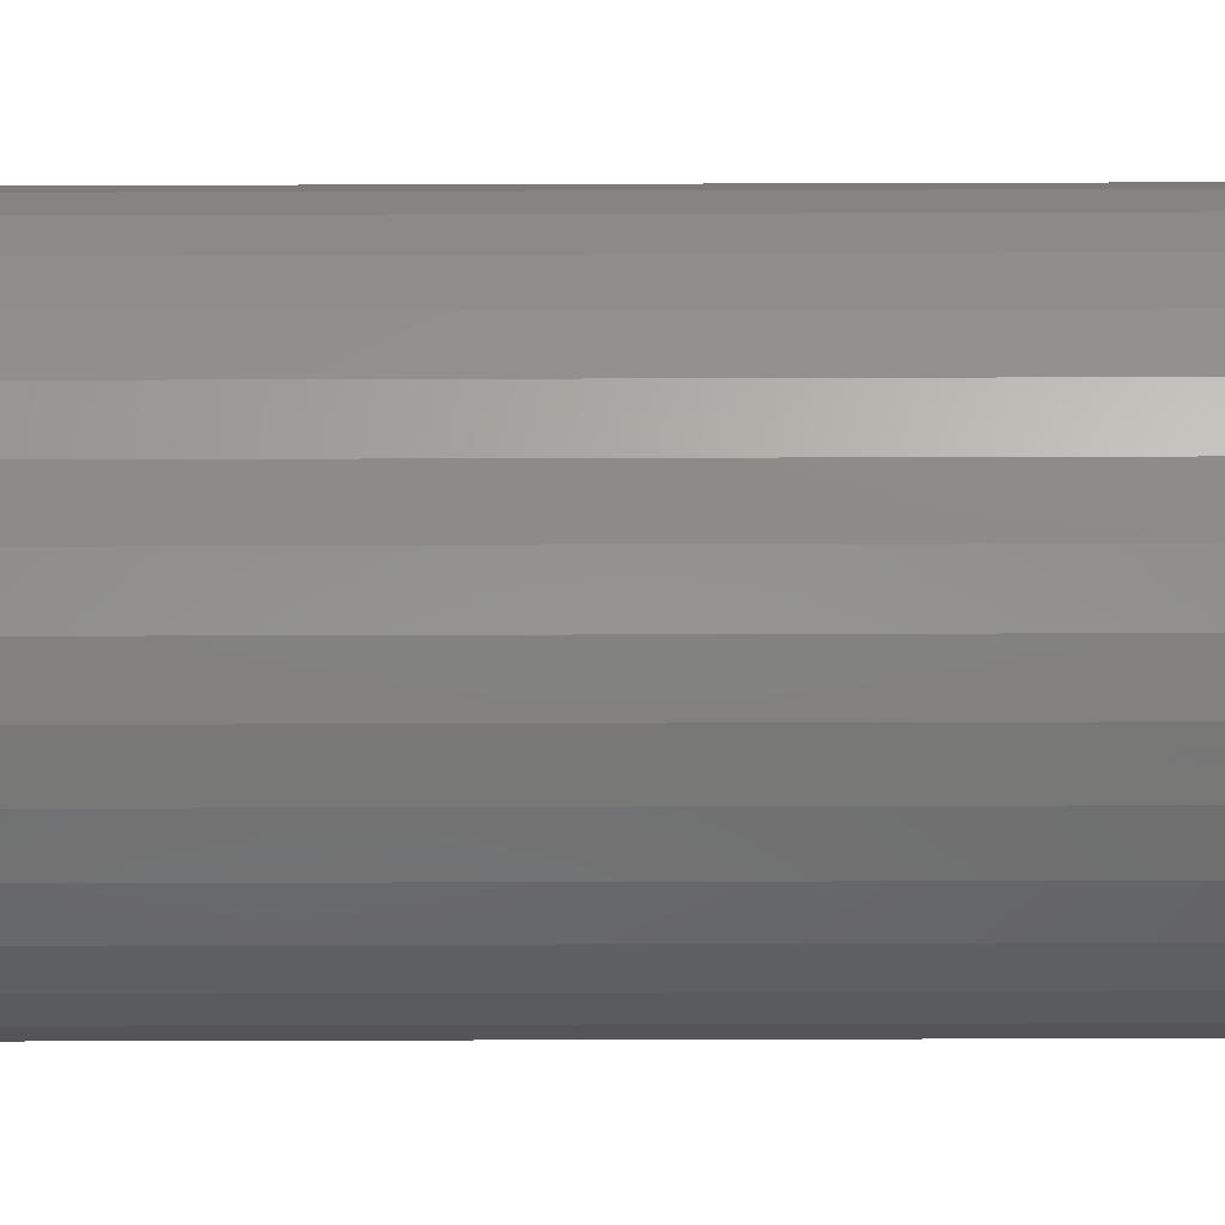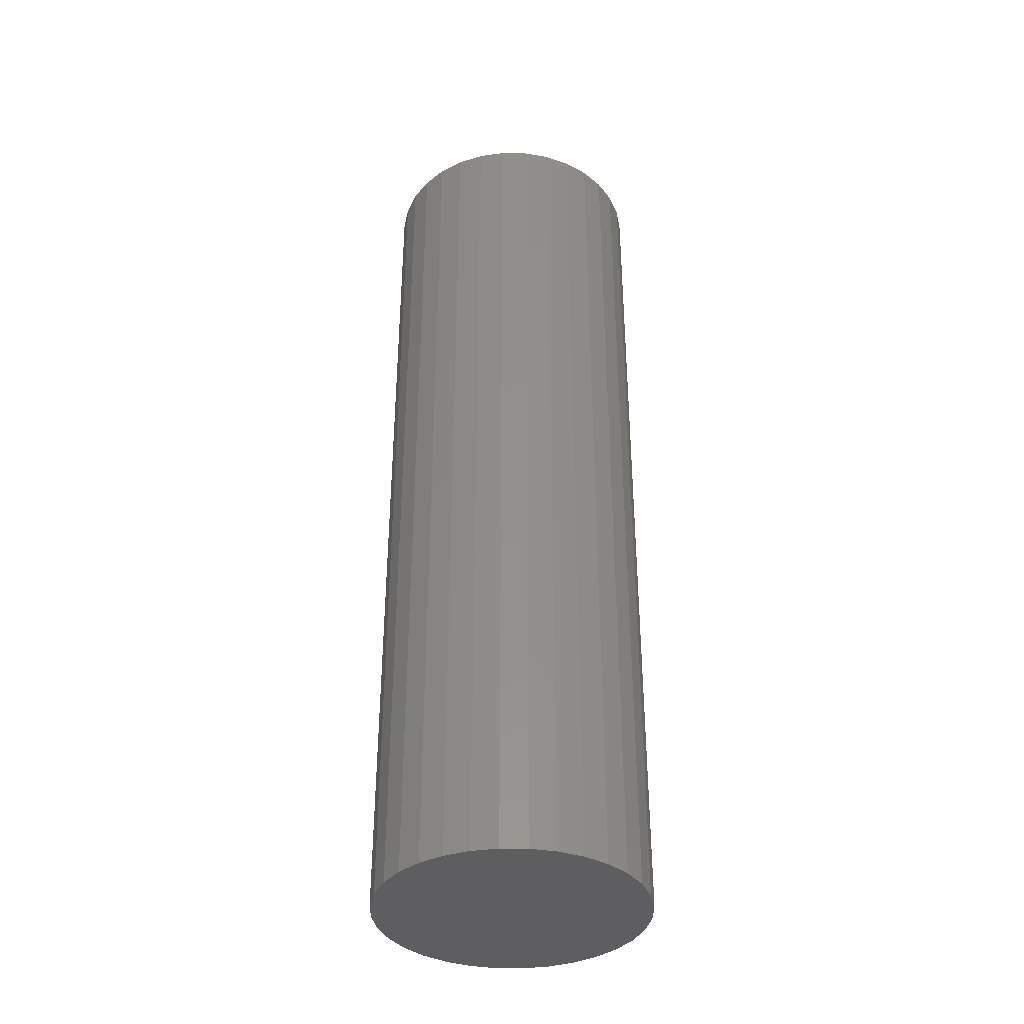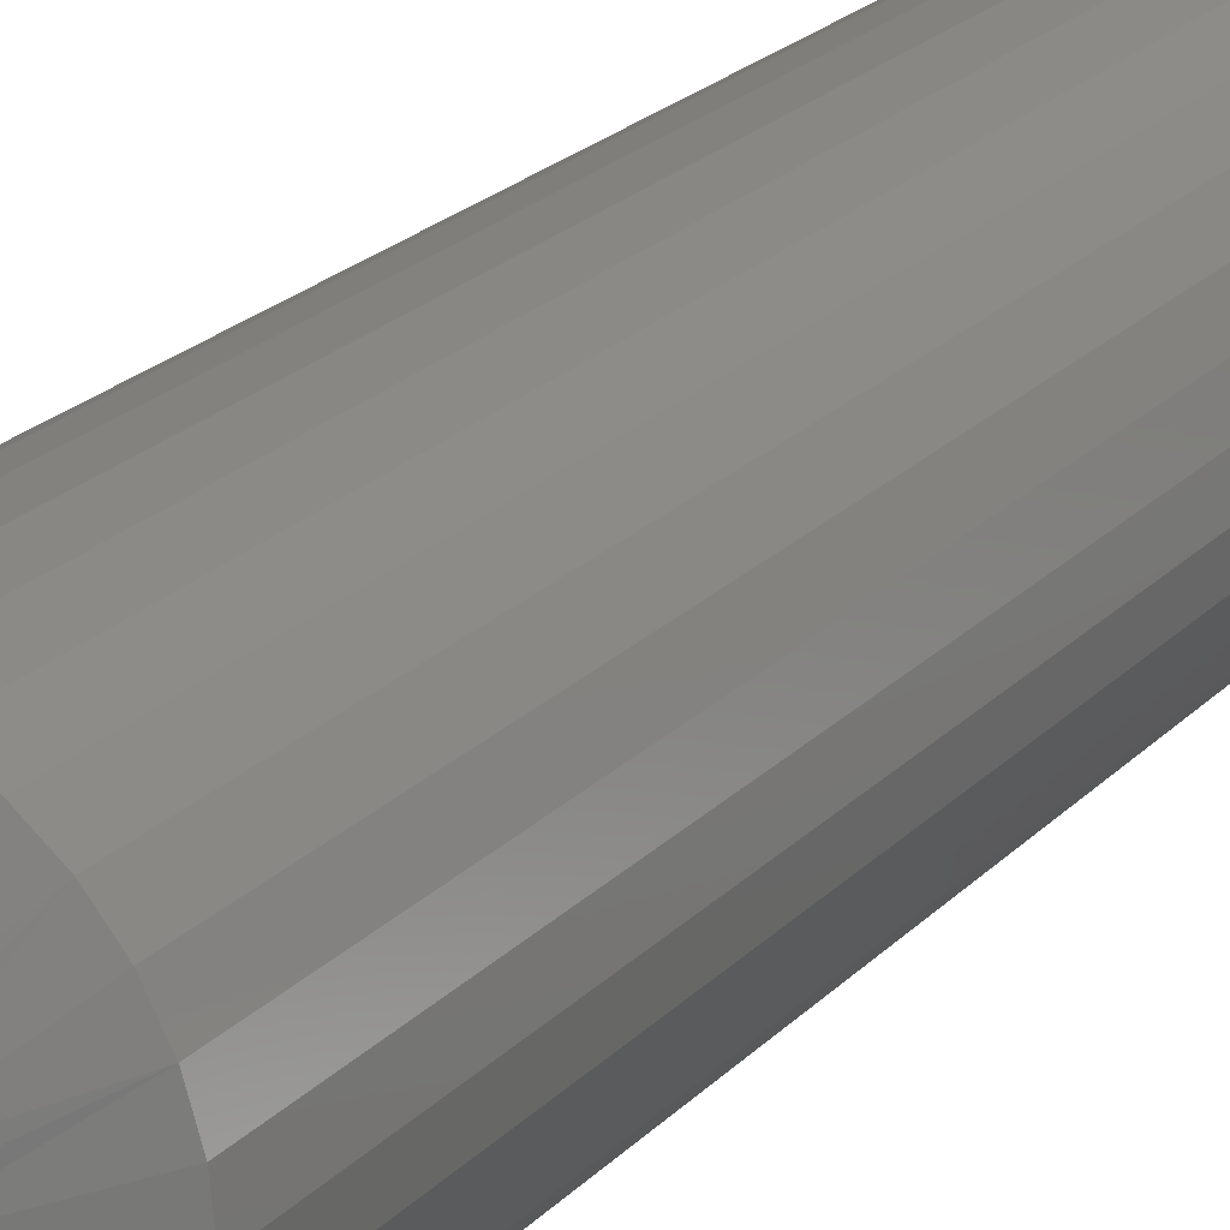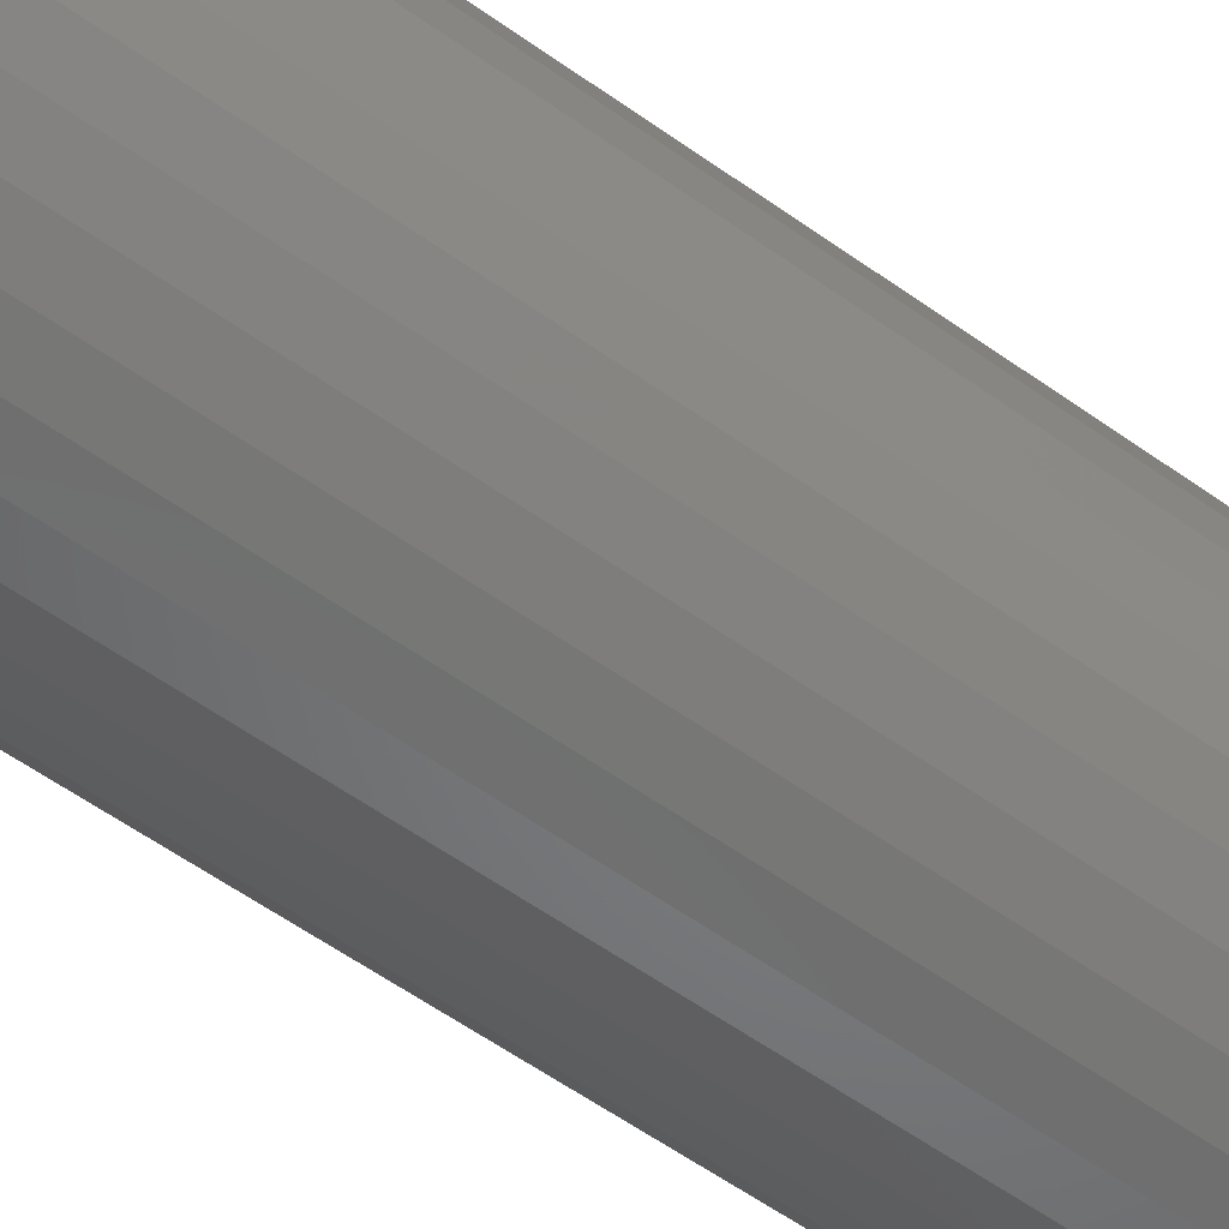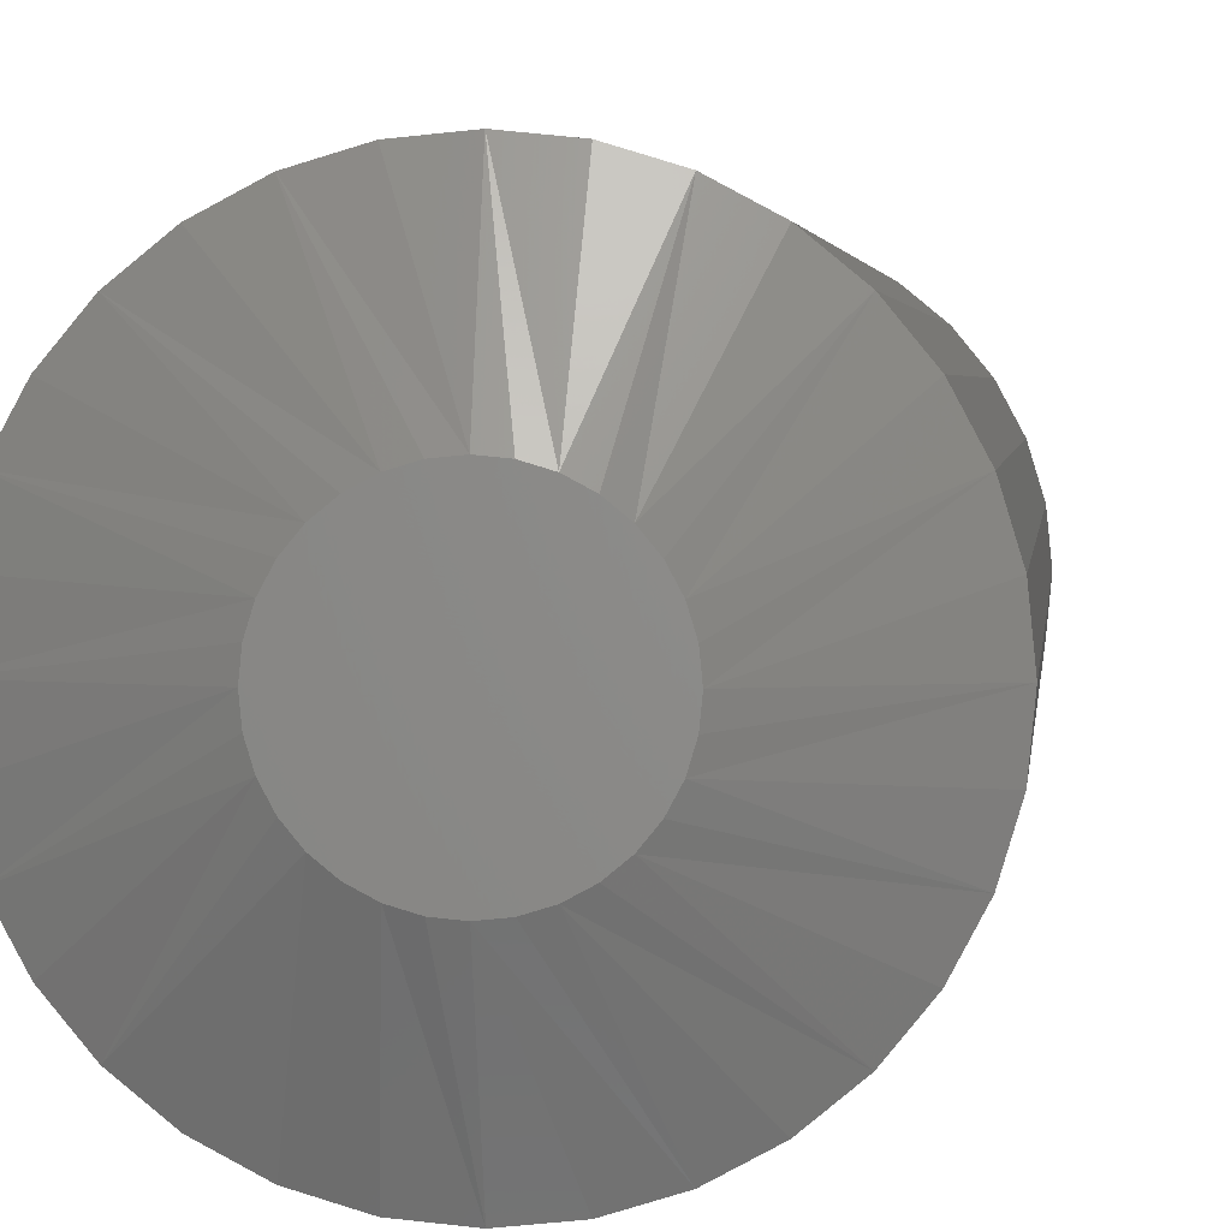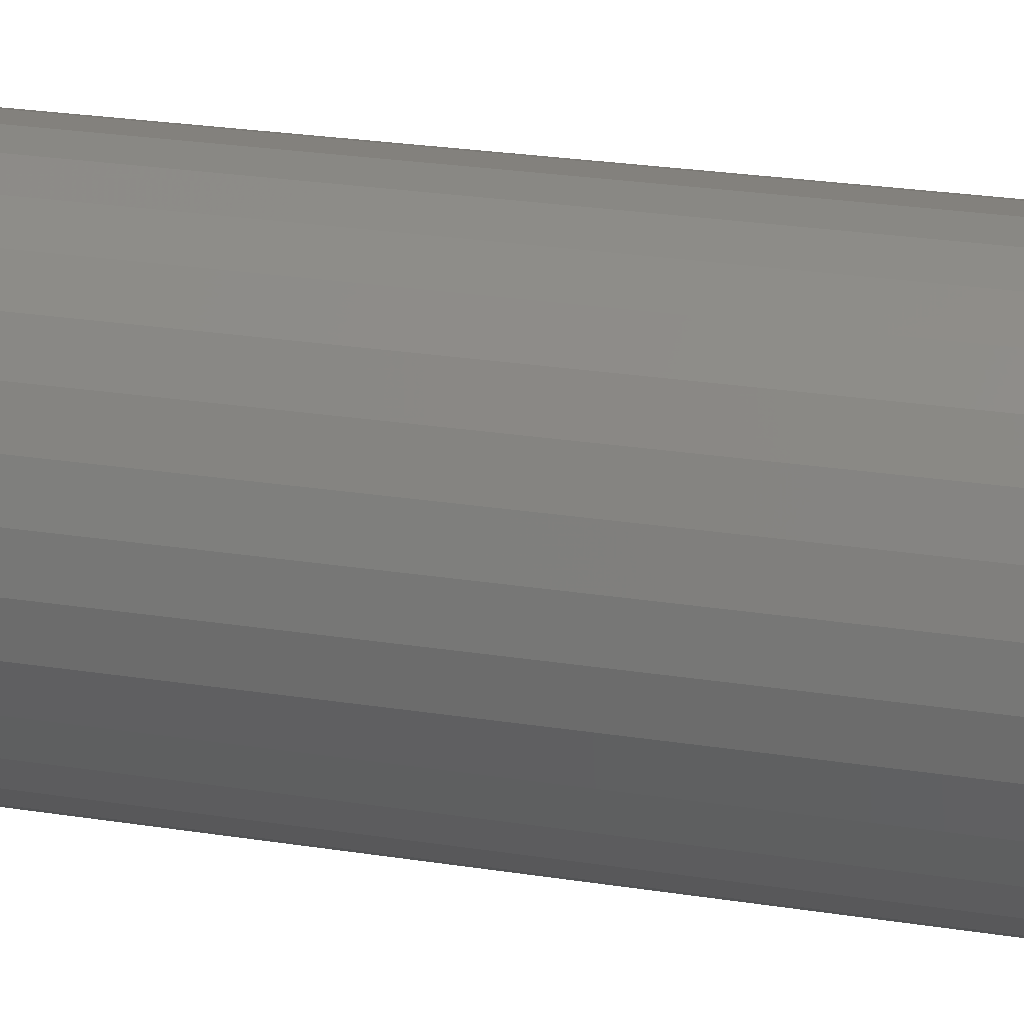
<metadata>
{"format":"stl","ext":"stl","renderer":"f3d","projection":"perspective","resolution":1024,"background":"white","views":[{"elev":-53.5,"azim":-89.8,"up":"+Y"},{"elev":-36.9,"azim":-152.7,"up":"+Z"},{"elev":21.1,"azim":29.7,"up":"+Y"},{"elev":-55.6,"azim":52.7,"up":"+Y"},{"elev":2.1,"azim":4.2,"up":"+Y"},{"elev":21.3,"azim":-73.3,"up":"+Y"}]}
</metadata>
<code>
# stl→obj: 96 verts, 188 faces
v -0.002796 0.04408 0
v -0.0114 0.04323 0
v -0.01966 0.04072 0
v 0.005803 0.04323 0
v 0.01407 0.04072 0
v -0.02728 0.03665 0
v 0.02169 0.03665 0
v -0.03396 0.03117 0
v 0.02837 0.03117 0
v -0.03945 0.02449 0
v 0.03385 0.02449 0
v -0.04352 0.01687 0
v 0.03793 0.01687 0
v -0.04603 0.0086 0
v 0.04044 0.008599 0
v 0.04044 -0.008599 0
v -0.04352 -0.01687 0
v 0.03793 -0.01687 0
v -0.03945 -0.02449 0
v 0.03385 -0.02449 0
v -0.03396 -0.03117 0
v 0.02837 -0.03117 0
v -0.02728 -0.03665 0
v 0.02169 -0.03665 0
v -0.01966 -0.04072 0
v 0.01407 -0.04072 0
v -0.01139 -0.04323 0
v -0.002796 -0.04408 0
v 0.005804 -0.04323 0
v 0.04128 3.841e-17 0
v -0.04688 3.374e-07 0
v -0.04603 -0.0086 0
v 0.1038 0 -0.75
v 0.1038 -2.61e-17 -0.03125
v 0.1017 -0.02079 -0.75
v 0.1017 -0.02079 -0.03125
v 0.09567 -0.04079 -0.75
v 0.09567 -0.04079 -0.03125
v 0.08582 -0.05921 -0.75
v 0.08582 -0.05921 -0.03125
v 0.07257 -0.07536 -0.75
v 0.07257 -0.07536 -0.03125
v 0.05642 -0.08862 -0.75
v 0.05642 -0.08862 -0.03125
v 0.03799 -0.09847 -0.75
v 0.03799 -0.09847 -0.03125
v 0.018 -0.1045 -0.75
v 0.018 -0.1045 -0.03125
v -0.002796 -0.1066 -0.75
v -0.002796 -0.1066 -0.03125
v -0.02359 -0.1045 -0.75
v -0.02359 -0.1045 -0.03125
v -0.04358 -0.09847 -0.75
v -0.04358 -0.09847 -0.03125
v -0.06201 -0.08862 -0.75
v -0.06201 -0.08862 -0.03125
v -0.07816 -0.07536 -0.75
v -0.07816 -0.07536 -0.03125
v -0.09141 -0.05921 -0.75
v -0.09141 -0.05921 -0.03125
v -0.1013 -0.04079 -0.75
v -0.1013 -0.04079 -0.03125
v -0.1073 -0.02079 -0.75
v -0.1073 -0.02079 -0.03125
v -0.1094 1.305e-17 -0.75
v -0.1094 -3.428e-17 -0.03125
v -0.1073 0.02079 -0.75
v -0.1073 0.02079 -0.03125
v -0.1013 0.04079 -0.75
v -0.1013 0.04079 -0.03125
v -0.09141 0.05921 -0.75
v -0.09141 0.05921 -0.03125
v -0.07816 0.07536 -0.75
v -0.07816 0.07536 -0.03125
v -0.06201 0.08862 -0.75
v -0.06201 0.08862 -0.03125
v -0.04358 0.09847 -0.75
v -0.04358 0.09847 -0.03125
v -0.02359 0.1045 -0.75
v -0.02359 0.1045 -0.03125
v -0.002796 0.1066 -0.75
v -0.002796 0.1066 -0.03125
v 0.018 0.1045 -0.75
v 0.018 0.1045 -0.03125
v 0.03799 0.09847 -0.75
v 0.03799 0.09847 -0.03125
v 0.05642 0.08862 -0.75
v 0.05642 0.08862 -0.03125
v 0.07257 0.07536 -0.75
v 0.07257 0.07536 -0.03125
v 0.08582 0.05921 -0.75
v 0.08582 0.05921 -0.03125
v 0.09567 0.04079 -0.75
v 0.09567 0.04079 -0.03125
v 0.1017 0.02079 -0.75
v 0.1017 0.02079 -0.03125
f 1 2 3
f 4 1 3
f 4 3 5
f 5 3 6
f 5 6 7
f 7 6 8
f 7 8 9
f 9 8 10
f 9 10 11
f 11 10 12
f 11 12 13
f 13 12 14
f 13 14 15
f 16 17 18
f 18 17 19
f 18 19 20
f 20 19 21
f 20 21 22
f 22 21 23
f 22 23 24
f 24 23 25
f 24 25 26
f 26 25 27
f 26 27 28
f 26 28 29
f 15 14 30
f 30 14 31
f 30 31 16
f 16 31 32
f 16 32 17
f 33 34 35
f 35 34 36
f 35 36 37
f 37 36 38
f 37 38 39
f 39 38 40
f 39 40 41
f 41 40 42
f 41 42 43
f 43 42 44
f 43 44 45
f 45 44 46
f 45 46 47
f 47 46 48
f 47 48 49
f 49 48 50
f 49 50 51
f 51 50 52
f 51 52 53
f 53 52 54
f 53 54 55
f 55 54 56
f 55 56 57
f 57 56 58
f 57 58 59
f 59 58 60
f 59 60 61
f 61 60 62
f 61 62 63
f 63 62 64
f 63 64 65
f 65 64 66
f 65 66 67
f 67 66 68
f 67 68 69
f 69 68 70
f 69 70 71
f 71 70 72
f 71 72 73
f 73 72 74
f 73 74 75
f 75 74 76
f 75 76 77
f 77 76 78
f 77 78 79
f 79 78 80
f 79 80 81
f 81 80 82
f 81 82 83
f 83 82 84
f 83 84 85
f 85 84 86
f 85 86 87
f 87 86 88
f 87 88 89
f 89 88 90
f 89 90 91
f 91 90 92
f 91 92 93
f 93 92 94
f 93 94 95
f 95 94 96
f 95 96 33
f 33 96 34
f 12 70 68
f 13 15 94
f 13 94 92
f 13 92 90
f 11 13 90
f 9 11 90
f 9 90 88
f 9 88 86
f 7 9 86
f 5 7 86
f 5 86 84
f 5 84 82
f 4 5 82
f 1 4 82
f 1 82 80
f 1 80 78
f 2 1 78
f 3 2 78
f 3 78 76
f 3 76 74
f 6 3 74
f 8 6 74
f 8 74 72
f 8 72 70
f 10 8 70
f 12 10 70
f 30 34 96
f 30 96 94
f 30 94 15
f 66 31 14
f 66 14 12
f 66 12 68
f 18 38 36
f 17 32 62
f 17 62 60
f 17 60 58
f 19 17 58
f 21 19 58
f 21 58 56
f 21 56 54
f 23 21 54
f 25 23 54
f 25 54 52
f 25 52 50
f 27 25 50
f 28 27 50
f 28 50 48
f 28 48 46
f 29 28 46
f 26 29 46
f 26 46 44
f 26 44 42
f 24 26 42
f 22 24 42
f 22 42 40
f 22 40 38
f 20 22 38
f 18 20 38
f 31 66 64
f 31 64 62
f 31 62 32
f 34 30 16
f 34 16 18
f 34 18 36
f 81 83 79
f 77 79 83
f 85 77 83
f 75 77 85
f 87 75 85
f 45 53 43
f 51 53 45
f 47 51 45
f 49 51 47
f 53 55 43
f 43 55 57
f 43 57 41
f 41 57 59
f 41 59 39
f 39 59 61
f 39 61 37
f 37 61 63
f 37 63 35
f 35 63 65
f 35 65 33
f 33 65 67
f 33 67 95
f 95 67 69
f 95 69 93
f 93 69 71
f 93 71 91
f 91 71 73
f 91 73 89
f 89 73 75
f 89 75 87

</code>
